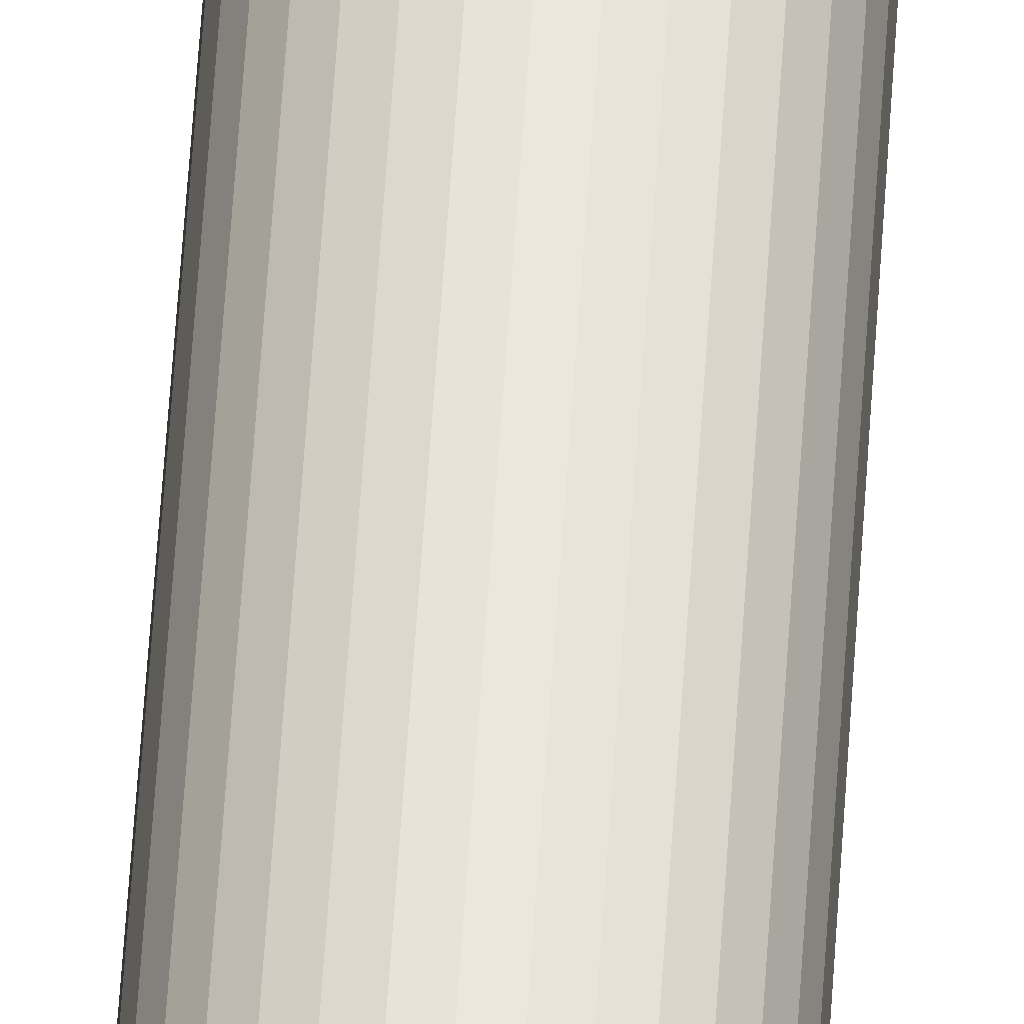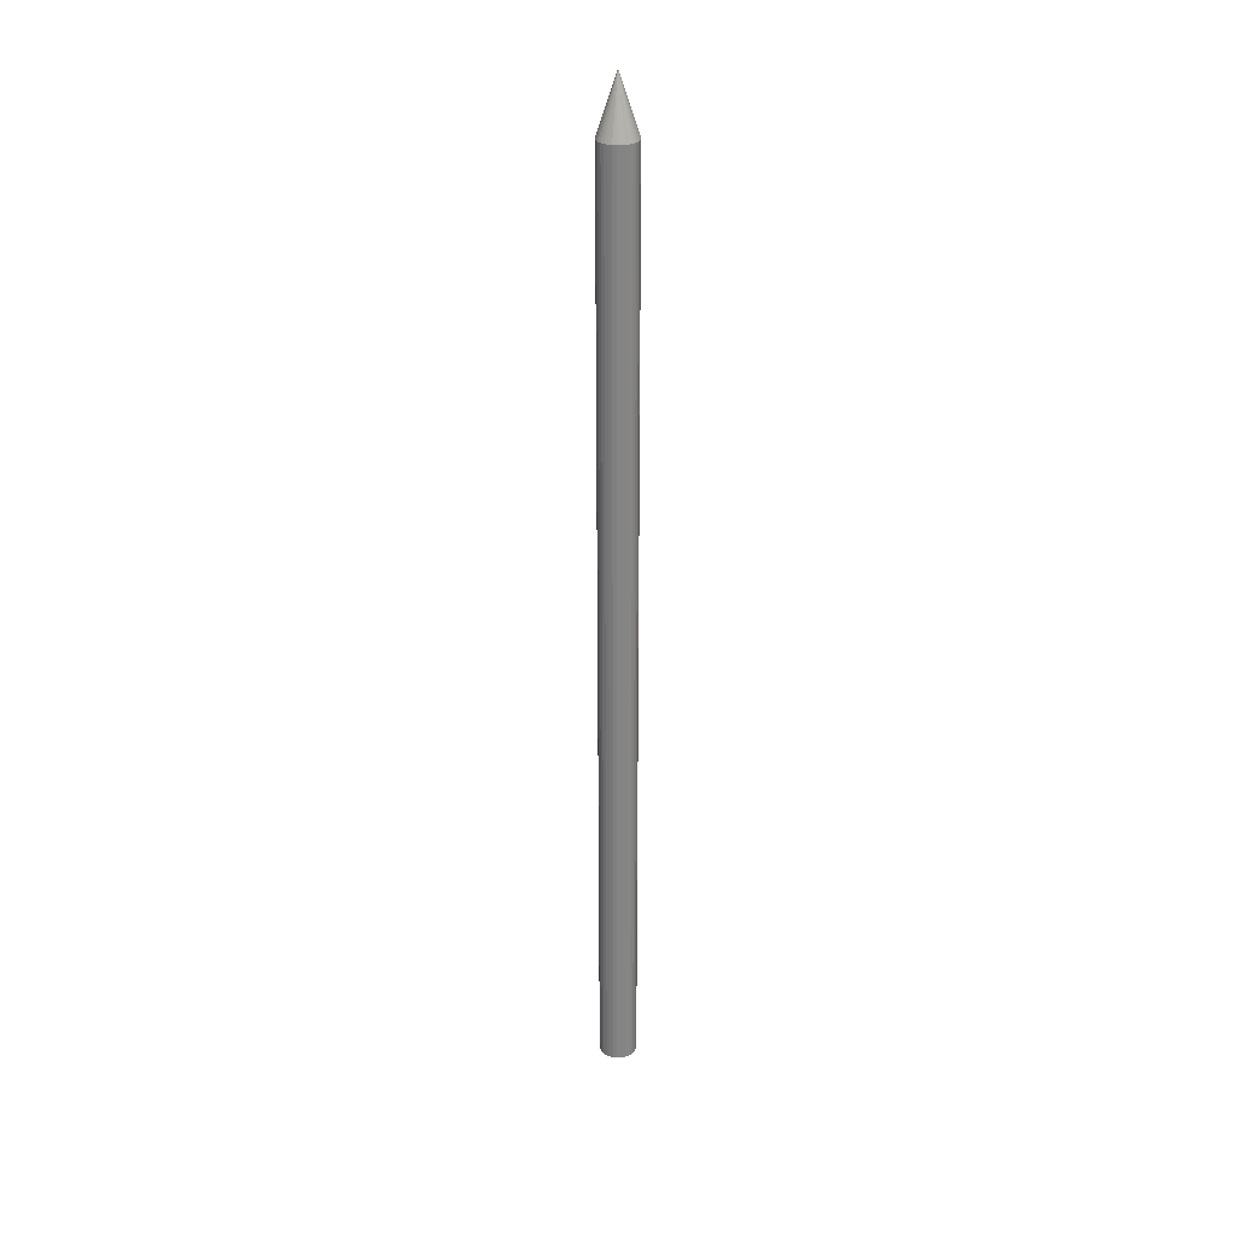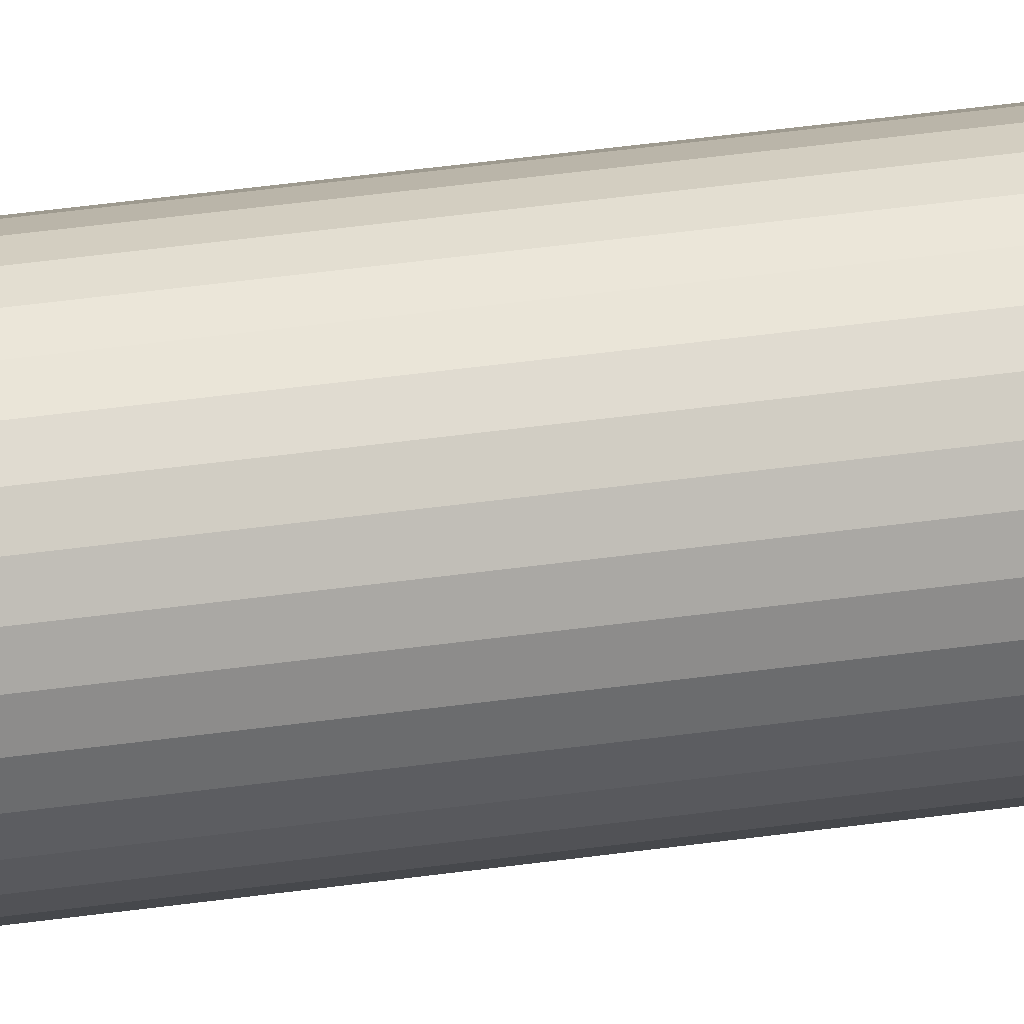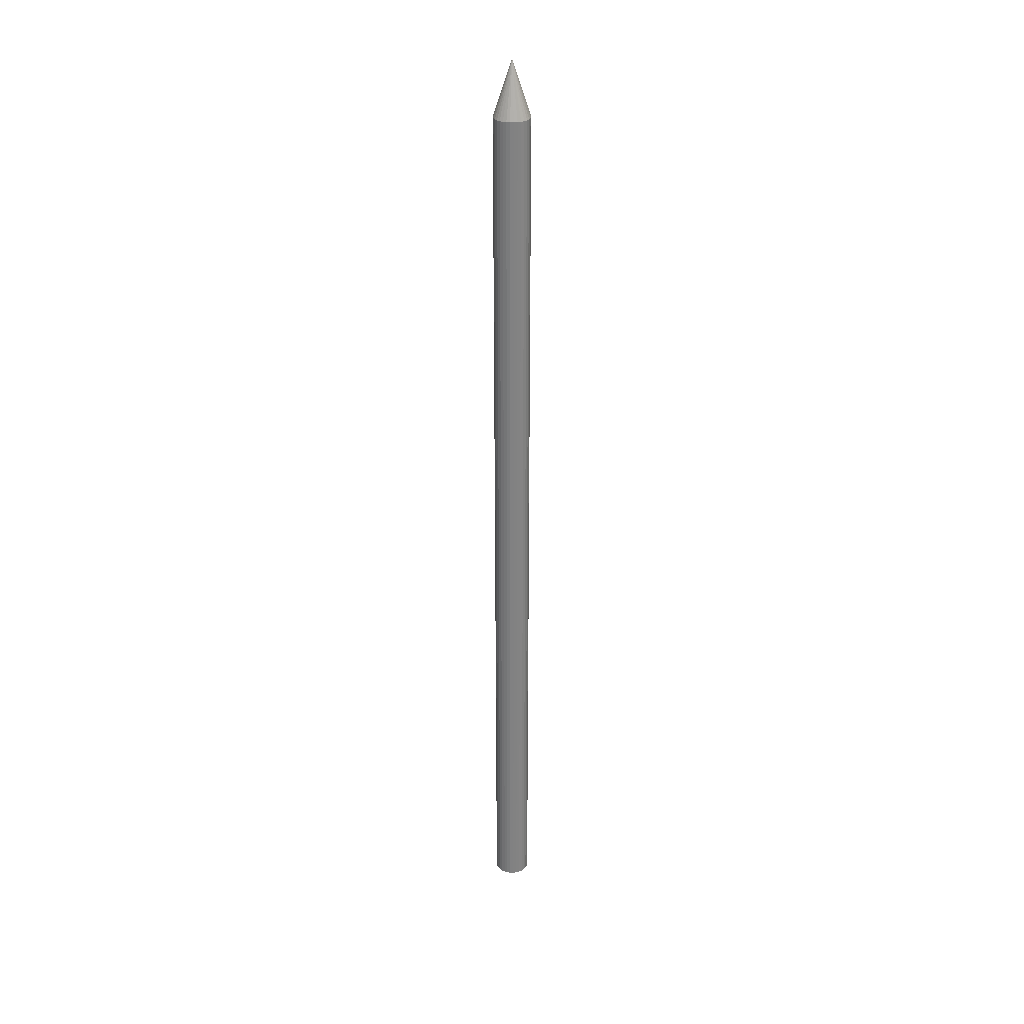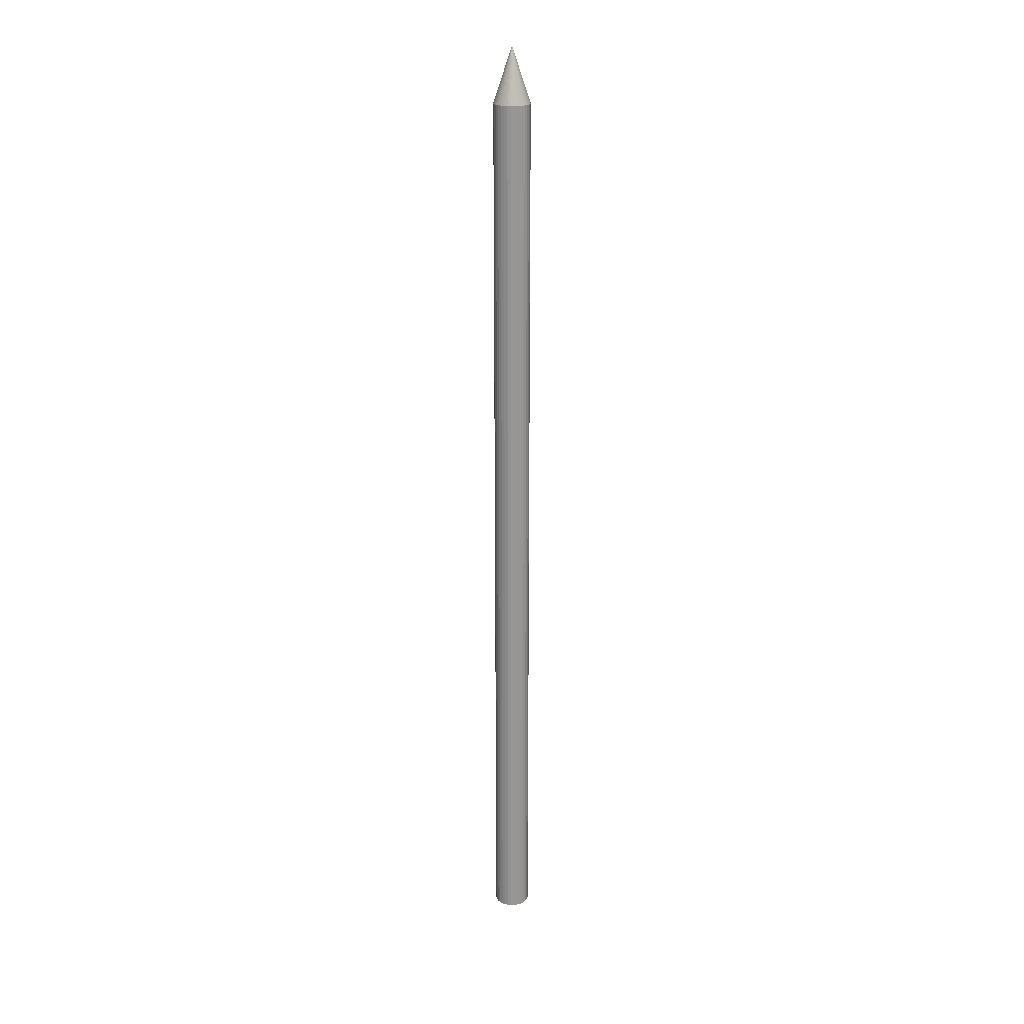
<metadata>
{"format":"obj","ext":"obj","renderer":"f3d","projection":"perspective","resolution":1024,"background":"white","views":[{"elev":48.2,"azim":3.2,"up":"+Y"},{"elev":28.8,"azim":-7.6,"up":"+Z"},{"elev":19.3,"azim":-109.0,"up":"+Y"},{"elev":29.6,"azim":39.6,"up":"+Z"},{"elev":22.1,"azim":-19.8,"up":"+Z"}]}
</metadata>
<code>
o Circle
v 0.1951 0.9808 0
v 0.3827 0.9239 0
v 0.5556 0.8315 0
v 0.7071 0.7071 0
v 0.8315 0.5556 0
v 0.9239 0.3827 0
v 0.9808 0.1951 0
v 1 1e-06 0
v 0.9808 -0.1951 -0
v 0.9239 -0.3827 -0
v 0.8315 -0.5556 -0
v 0.7071 -0.7071 -0
v 0.5556 -0.8315 -0
v 0.3827 -0.9239 -0
v 0.1951 -0.9808 -0
v 0 -1 -0
v -0.1951 -0.9808 -0
v -0.3827 -0.9239 -0
v -0.5556 -0.8315 -0
v -0.7071 -0.7071 -0
v -0.8315 -0.5556 -0
v -0.9239 -0.3827 -0
v -0.9808 -0.1951 -0
v -1 0 0
v -0.9808 0.1951 0
v -0.9239 0.3827 0
v -0.8315 0.5556 0
v -0.7071 0.7071 0
v -0.5556 0.8315 0
v -0.3827 0.9239 0
v -0.1951 0.9808 0
v 0 1 0
v 0 1 0
v -0.1951 0.9808 0
v -0.3827 0.9239 0
v -0.5556 0.8315 0
v -0.7071 0.7071 0
v -0.8315 0.5556 0
v -0.9239 0.3827 0
v -0.9808 0.1951 0
v -1 0 0
v -0.9808 -0.1951 -0
v -0.9239 -0.3827 -0
v -0.8315 -0.5556 -0
v -0.7071 -0.7071 -0
v -0.5556 -0.8315 -0
v -0.3827 -0.9239 -0
v -0.1951 -0.9808 -0
v 0 -1 -0
v 0.1951 -0.9808 -0
v 0.3827 -0.9239 -0
v 0.5556 -0.8315 -0
v 0.7071 -0.7071 -0
v 0.8315 -0.5556 -0
v 0.9239 -0.3827 -0
v 0.9808 -0.1951 -0
v 1 1e-06 0
v 0.9808 0.1951 0
v 0.9239 0.3827 0
v 0.8315 0.5556 0
v 0.7071 0.7071 0
v 0.5556 0.8315 0
v 0.3827 0.9239 0
v 0.1951 0.9808 0
v 0 1 -3
v -0.1951 0.9808 -3
v -0.3827 0.9239 -3
v -0.5556 0.8315 -3
v -0.7071 0.7071 -3
v -0.8315 0.5556 -3
v -0.9239 0.3827 -3
v -0.9808 0.1951 -3
v -1 0 -3
v -0.9808 -0.1951 -3
v -0.9239 -0.3827 -3
v -0.8315 -0.5556 -3
v -0.7071 -0.7071 -3
v -0.5556 -0.8315 -3
v -0.3827 -0.9239 -3
v -0.1951 -0.9808 -3
v 0 -1 -3
v 0.1951 -0.9808 -3
v 0.3827 -0.9239 -3
v 0.5556 -0.8315 -3
v 0.7071 -0.7071 -3
v 0.8315 -0.5556 -3
v 0.9239 -0.3827 -3
v 0.9808 -0.1951 -3
v 1 1e-06 -3
v 0.9808 0.1951 -3
v 0.9239 0.3827 -3
v 0.8315 0.5556 -3
v 0.7071 0.7071 -3
v 0.5556 0.8315 -3
v 0.3827 0.9239 -3
v 0.1951 0.9808 -3
v -0 0 0
v -0 0 0
v -0 0 0
v -0 0 0
v -0 0 0
v -0 0 0
v -0 0 0
v -0 0 0
v -0 0 0
v -0 0 0
v -0 0 0
v -0 0 0
v -0 0 0
v -0 0 0
v -0 0 0
v -0 0 0
v -0 0 0
v -0 0 0
v -0 0 0
v -0 0 0
v -0 0 0
v -0 0 0
v -0 0 0
v -0 0 0
v -0 0 0
v -0 0 0
v -0 0 0
v -0 0 0
v -0 0 0
v -0 0 0
v -0 0 0
v -0 0 0
v 0 1 -28
v -0.1951 0.9808 -28
v -0.3827 0.9239 -28
v -0.5556 0.8315 -28
v -0.7071 0.7071 -28
v -0.8315 0.5556 -28
v -0.9239 0.3827 -28
v -0.9808 0.1951 -28
v -1 0 -28
v -0.9808 -0.1951 -28
v -0.9239 -0.3827 -28
v -0.8315 -0.5556 -28
v -0.7071 -0.7071 -28
v -0.5556 -0.8315 -28
v -0.3827 -0.9239 -28
v -0.1951 -0.9808 -28
v 0 -1 -28
v 0.1951 -0.9808 -28
v 0.3827 -0.9239 -28
v 0.5556 -0.8315 -28
v 0.7071 -0.7071 -28
v 0.8315 -0.5556 -28
v 0.9239 -0.3827 -28
v 0.9808 -0.1951 -28
v 1 1e-06 -28
v 0.9808 0.1951 -28
v 0.9239 0.3827 -28
v 0.8315 0.5556 -28
v 0.7071 0.7071 -28
v 0.5556 0.8315 -28
v 0.3827 0.9239 -28
v 0.1951 0.9808 -28
v 0 1 -53
v -0.1951 0.9808 -53
v -0.3827 0.9239 -53
v -0.5556 0.8315 -53
v -0.7071 0.7071 -53
v -0.8315 0.5556 -53
v -0.9239 0.3827 -53
v -0.9808 0.1951 -53
v -1 0 -53
v -0.9808 -0.1951 -53
v -0.9239 -0.3827 -53
v -0.8315 -0.5556 -53
v -0.7071 -0.7071 -53
v -0.5556 -0.8315 -53
v -0.3827 -0.9239 -53
v -0.1951 -0.9808 -53
v 0 -1 -53
v 0.1951 -0.9808 -53
v 0.3827 -0.9239 -53
v 0.5556 -0.8315 -53
v 0.7071 -0.7071 -53
v 0.8315 -0.5556 -53
v 0.9239 -0.3827 -53
v 0.9808 -0.1951 -53
v 1 1e-06 -53
v 0.9808 0.1951 -53
v 0.9239 0.3827 -53
v 0.8315 0.5556 -53
v 0.7071 0.7071 -53
v 0.5556 0.8315 -53
v 0.3827 0.9239 -53
v 0.1951 0.9808 -53
f 38 28 27
f 33 1 32
f 52 14 13
f 39 27 26
f 53 13 12
f 40 26 25
f 54 12 11
f 41 25 24
f 55 11 10
f 42 24 23
f 56 10 9
f 43 23 22
f 57 9 8
f 44 22 21
f 58 8 7
f 45 21 20
f 59 7 6
f 46 20 19
f 60 6 5
f 47 19 18
f 34 32 31
f 61 5 4
f 48 18 17
f 35 31 30
f 62 4 3
f 49 17 16
f 36 30 29
f 63 3 2
f 50 16 15
f 37 29 28
f 64 2 1
f 51 15 14
f 98 94 95
f 125 67 68
f 113 81 112
f 99 93 94
f 127 67 126
f 114 80 113
f 100 92 93
f 127 65 66
f 114 78 79
f 101 91 92
f 115 77 78
f 102 90 91
f 116 76 77
f 103 89 90
f 117 75 76
f 105 89 104
f 118 74 75
f 105 87 88
f 119 73 74
f 106 86 87
f 120 72 73
f 107 85 86
f 121 71 72
f 108 84 85
f 122 70 71
f 109 83 84
f 128 96 65
f 123 69 70
f 110 82 83
f 97 95 96
f 124 68 69
f 112 82 111
f 78 143 79
f 65 130 66
f 92 157 93
f 79 144 80
f 66 131 67
f 93 158 94
f 80 145 81
f 68 131 132
f 94 159 95
f 81 146 82
f 68 133 69
f 95 160 96
f 82 147 83
f 69 134 70
f 96 129 65
f 83 148 84
f 71 134 135
f 84 149 85
f 72 135 136
f 85 150 86
f 72 137 73
f 86 151 87
f 73 138 74
f 87 152 88
f 74 139 75
f 89 152 153
f 75 140 76
f 89 154 90
f 76 141 77
f 90 155 91
f 77 142 78
f 91 156 92
f 140 173 141
f 154 187 155
f 141 174 142
f 155 188 156
f 142 175 143
f 129 162 130
f 156 189 157
f 143 176 144
f 130 163 131
f 157 190 158
f 144 177 145
f 132 163 164
f 158 191 159
f 145 178 146
f 132 165 133
f 159 192 160
f 146 179 147
f 133 166 134
f 160 161 129
f 147 180 148
f 135 166 167
f 148 181 149
f 136 167 168
f 149 182 150
f 136 169 137
f 150 183 151
f 137 170 138
f 151 184 152
f 138 171 139
f 152 185 153
f 139 172 140
f 153 186 154
f 38 37 28
f 33 64 1
f 52 51 14
f 39 38 27
f 53 52 13
f 40 39 26
f 54 53 12
f 41 40 25
f 55 54 11
f 42 41 24
f 56 55 10
f 43 42 23
f 57 56 9
f 44 43 22
f 58 57 8
f 45 44 21
f 59 58 7
f 46 45 20
f 60 59 6
f 47 46 19
f 34 33 32
f 61 60 5
f 48 47 18
f 35 34 31
f 62 61 4
f 49 48 17
f 36 35 30
f 63 62 3
f 50 49 16
f 37 36 29
f 64 63 2
f 51 50 15
f 98 99 94
f 125 126 67
f 113 80 81
f 99 100 93
f 127 66 67
f 114 79 80
f 100 101 92
f 127 128 65
f 114 115 78
f 101 102 91
f 115 116 77
f 102 103 90
f 116 117 76
f 103 104 89
f 117 118 75
f 105 88 89
f 118 119 74
f 105 106 87
f 119 120 73
f 106 107 86
f 120 121 72
f 107 108 85
f 121 122 71
f 108 109 84
f 122 123 70
f 109 110 83
f 128 97 96
f 123 124 69
f 110 111 82
f 97 98 95
f 124 125 68
f 112 81 82
f 78 142 143
f 65 129 130
f 92 156 157
f 79 143 144
f 66 130 131
f 93 157 158
f 80 144 145
f 68 67 131
f 94 158 159
f 81 145 146
f 68 132 133
f 95 159 160
f 82 146 147
f 69 133 134
f 96 160 129
f 83 147 148
f 71 70 134
f 84 148 149
f 72 71 135
f 85 149 150
f 72 136 137
f 86 150 151
f 73 137 138
f 87 151 152
f 74 138 139
f 89 88 152
f 75 139 140
f 89 153 154
f 76 140 141
f 90 154 155
f 77 141 142
f 91 155 156
f 140 172 173
f 154 186 187
f 141 173 174
f 155 187 188
f 142 174 175
f 129 161 162
f 156 188 189
f 143 175 176
f 130 162 163
f 157 189 190
f 144 176 177
f 132 131 163
f 158 190 191
f 145 177 178
f 132 164 165
f 159 191 192
f 146 178 179
f 133 165 166
f 160 192 161
f 147 179 180
f 135 134 166
f 148 180 181
f 136 135 167
f 149 181 182
f 136 168 169
f 150 182 183
f 137 169 170
f 151 183 184
f 138 170 171
f 152 184 185
f 139 171 172
f 153 185 186

</code>
